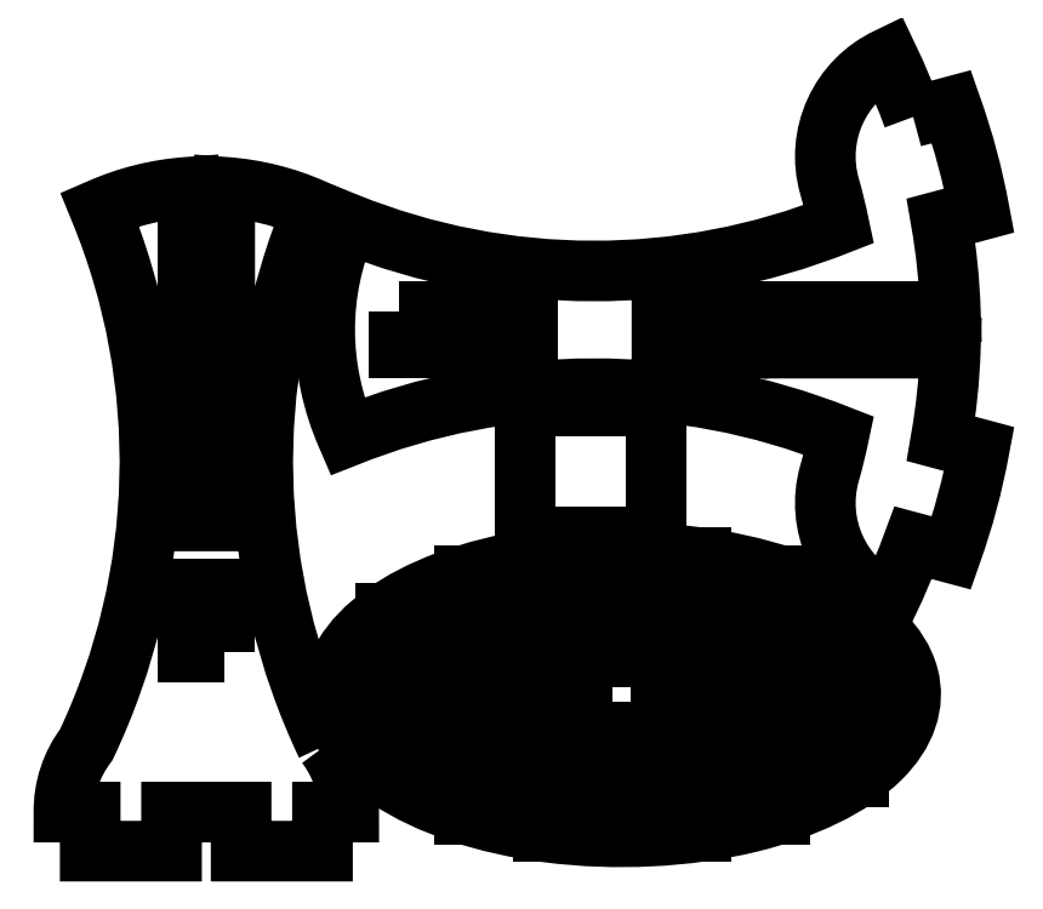
<metadata>
{"format":"dxf","ext":"dxf","renderer":"ezdxf+matplotlib","layout":"modelspace","background":"white","min_lineweight":24,"dpi":150}
</metadata>
<code>
0
SECTION
2
ENTITIES
0
LWPOLYLINE
8
0
90
24
70
1
43
0
10
20.89
20
9.063
42
-0.167
10
22.58
20
3.941
10
20.58
20
3.941
10
20.58
20
0.963
10
14.38
20
0.963
10
14.38
20
3.941
10
9.077
20
3.941
10
9.077
20
0.963
10
2.877
20
0.963
10
2.877
20
3.941
10
0.8777
20
3.941
42
-0.167
10
2.569
20
9.063
42
0.2118
10
3.597
20
49.92
42
-0.08689
10
10.33
20
51.59
10
10.33
20
38.05
10
10.54
20
35.94
10
10.33
20
35.94
10
10.33
20
26.14
10
13.13
20
26.14
10
13.13
20
35.94
10
12.92
20
35.94
10
13.13
20
38.05
10
13.13
20
51.59
42
-0.08689
10
19.86
20
49.92
42
0.2118
0
LWPOLYLINE
8
0
90
26
70
1
43
0
10
65.6
20
56.95
10
68.5
20
57.73
42
-0.04058
10
70.63
20
49.81
10
67.72
20
49.03
42
-0.03655
10
68.43
20
42.12
10
56.45
20
42.12
10
56.45
20
41.91
10
54.34
20
42.12
10
46.45
20
42.12
10
46.45
20
39.32
10
54.34
20
39.32
10
56.45
20
39.53
10
56.45
20
39.32
10
68.43
20
39.32
42
-0.03655
10
67.72
20
32.4
10
70.63
20
31.63
42
-0.04058
10
68.5
20
23.7
10
65.6
20
24.48
42
-0.02571
10
63.69
20
19.98
42
-0.3684
10
59.22
20
29.78
42
0.01857
10
59.93
20
32.66
42
0.1927
10
22.47
20
32.59
42
-0.2112
10
22.47
20
48.85
42
0.1927
10
59.93
20
48.78
42
0.01857
10
59.22
20
51.66
42
-0.3684
10
63.69
20
61.46
42
-0.02571
0
SPLINE
8
0
70
0
71
3
72
35
73
31
74
0
42
1e-09
43
1e-10
44
1e-10
40
-3.142
40
-3.142
40
-3.142
40
-3.142
40
-2.511
40
-2.511
40
-2.511
40
-1.828
40
-1.828
40
-1.828
40
-1.113
40
-1.113
40
-1.113
40
-0.4645
40
-0.4645
40
-0.4645
40
0.1311
40
0.1311
40
0.1311
40
0.7795
40
0.7795
40
0.7795
40
1.512
40
1.512
40
1.512
40
2.224
40
2.224
40
2.224
40
2.86
40
2.86
40
2.86
40
3.142
40
3.142
40
3.142
40
3.142
10
21.39
20
12.9
30
0
10
21.39
20
10.59
30
0
10
22.92
20
8.309
30
0
10
25.65
20
6.472
30
0
10
28.61
20
4.485
30
0
10
32.98
20
3.026
30
0
10
37.81
20
2.402
30
0
10
42.87
20
1.749
30
0
10
48.4
20
2.022
30
0
10
53.1
20
3.157
30
0
10
57.36
20
4.187
30
0
10
60.91
20
5.914
30
0
10
63.05
20
8.01
30
0
10
65.02
20
9.936
30
0
10
65.79
20
12.18
30
0
10
65.21
20
14.33
30
0
10
64.58
20
16.67
30
0
10
62.37
20
18.88
30
0
10
59.02
20
20.54
30
0
10
55.25
20
22.42
30
0
10
50.03
20
23.58
30
0
10
44.68
20
23.73
30
0
10
39.48
20
23.88
30
0
10
34.19
20
23.08
30
0
10
30.05
20
21.53
30
0
10
26.35
20
20.14
30
0
10
23.57
20
18.15
30
0
10
22.26
20
15.93
30
0
10
21.69
20
14.95
30
0
10
21.39
20
13.92
30
0
10
21.39
20
12.9
30
0
0
LWPOLYLINE
8
0
90
4
70
1
43
0
10
26.6
20
14.3
10
26.6
20
11.5
10
34.63
20
11.5
10
34.63
20
14.3
0
LWPOLYLINE
8
0
90
4
70
1
43
0
10
41.95
20
10.05
10
41.95
20
4.248
10
44.84
20
4.248
10
44.84
20
10.05
0
LWPOLYLINE
8
0
90
4
70
1
43
0
10
41.95
20
21.55
10
41.95
20
15.75
10
44.84
20
15.75
10
44.84
20
21.55
0
LWPOLYLINE
8
0
90
4
70
1
43
0
10
52.16
20
14.3
10
52.16
20
11.5
10
60.19
20
11.5
10
60.19
20
14.3
0
LWPOLYLINE
8
0
90
4
70
1
43
0
10
26.45
20
42.12
10
26.45
20
39.32
10
36.25
20
39.32
10
36.25
20
42.12
0
LWPOLYLINE
8
0
90
4
70
1
43
0
10
13.13
20
16.14
10
13.13
20
20.94
10
10.33
20
20.94
10
10.33
20
16.14
0
LINE
8
0
10
61.4
20
6.651
30
0
11
61.4
21
11.4
31
0
0
LINE
8
0
10
61.4
20
14.4
30
0
11
61.4
21
19.14
31
0
0
LINE
8
0
10
58.4
20
14.3
30
0
11
58.4
21
19.06
31
0
0
LINE
8
0
10
58.4
20
6.731
30
0
11
58.4
21
11.5
31
0
0
LINE
8
0
10
55.4
20
3.801
30
0
11
55.4
21
9.898
31
0
0
LINE
8
0
10
55.4
20
15.9
30
0
11
55.4
21
21.99
31
0
0
LINE
8
0
10
52.4
20
14.3
30
0
11
52.4
21
21.16
31
0
0
LINE
8
0
10
52.4
20
4.639
30
0
11
52.4
21
11.5
31
0
0
LINE
8
0
10
49.4
20
2.462
30
0
11
49.4
21
11.4
31
0
0
LINE
8
0
10
49.4
20
14.4
30
0
11
49.4
21
23.33
31
0
0
LINE
8
0
10
46.4
20
12.9
30
0
11
46.4
21
22.04
31
0
0
LINE
8
0
10
46.4
20
3.753
30
0
11
46.4
21
12.9
31
0
0
LINE
8
0
10
40.4
20
12.9
30
0
11
40.4
21
22.04
31
0
0
LINE
8
0
10
37.4
20
14.4
30
0
11
37.4
21
23.33
31
0
0
LINE
8
0
10
37.4
20
2.458
30
0
11
37.4
21
11.4
31
0
0
LINE
8
0
10
40.4
20
3.753
30
0
11
40.4
21
12.9
31
0
0
LINE
8
0
10
34.4
20
4.639
30
0
11
34.4
21
11.5
31
0
0
LINE
8
0
10
34.4
20
14.3
30
0
11
34.4
21
21.16
31
0
0
LINE
8
0
10
31.4
20
15.9
30
0
11
31.4
21
22
31
0
0
LINE
8
0
10
31.4
20
3.805
30
0
11
31.4
21
9.898
31
0
0
LINE
8
0
10
28.4
20
6.731
30
0
11
28.4
21
11.5
31
0
0
LINE
8
0
10
28.4
20
14.3
30
0
11
28.4
21
19.06
31
0
0
LINE
8
0
10
25.4
20
14.4
30
0
11
25.4
21
19.14
31
0
0
LINE
8
0
10
25.4
20
6.647
30
0
11
25.4
21
11.4
31
0
0
LWPOLYLINE
8
0
90
4
70
1
43
0
10
46.05
20
34.93
10
36.05
20
34.93
10
36.05
20
24.93
10
46.05
20
24.93
0
ENDSEC
0
EOF

</code>
